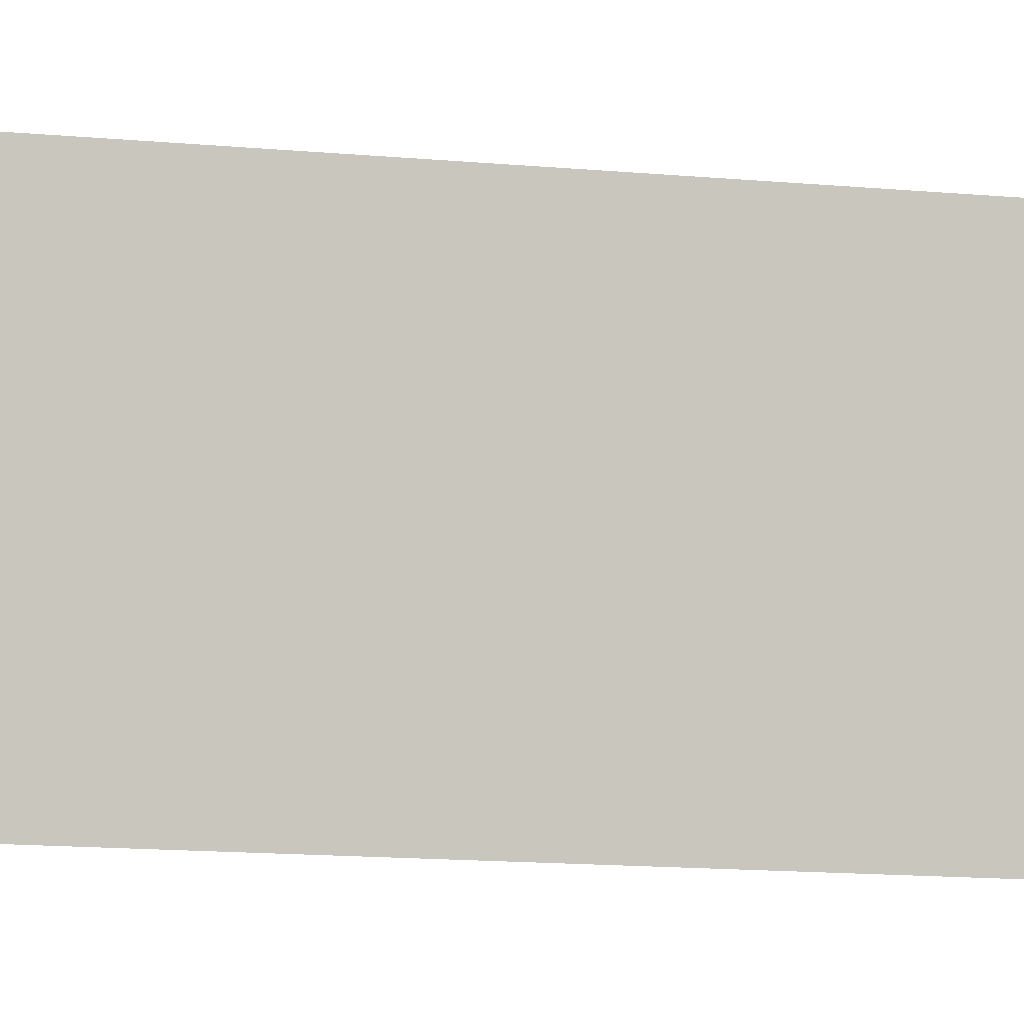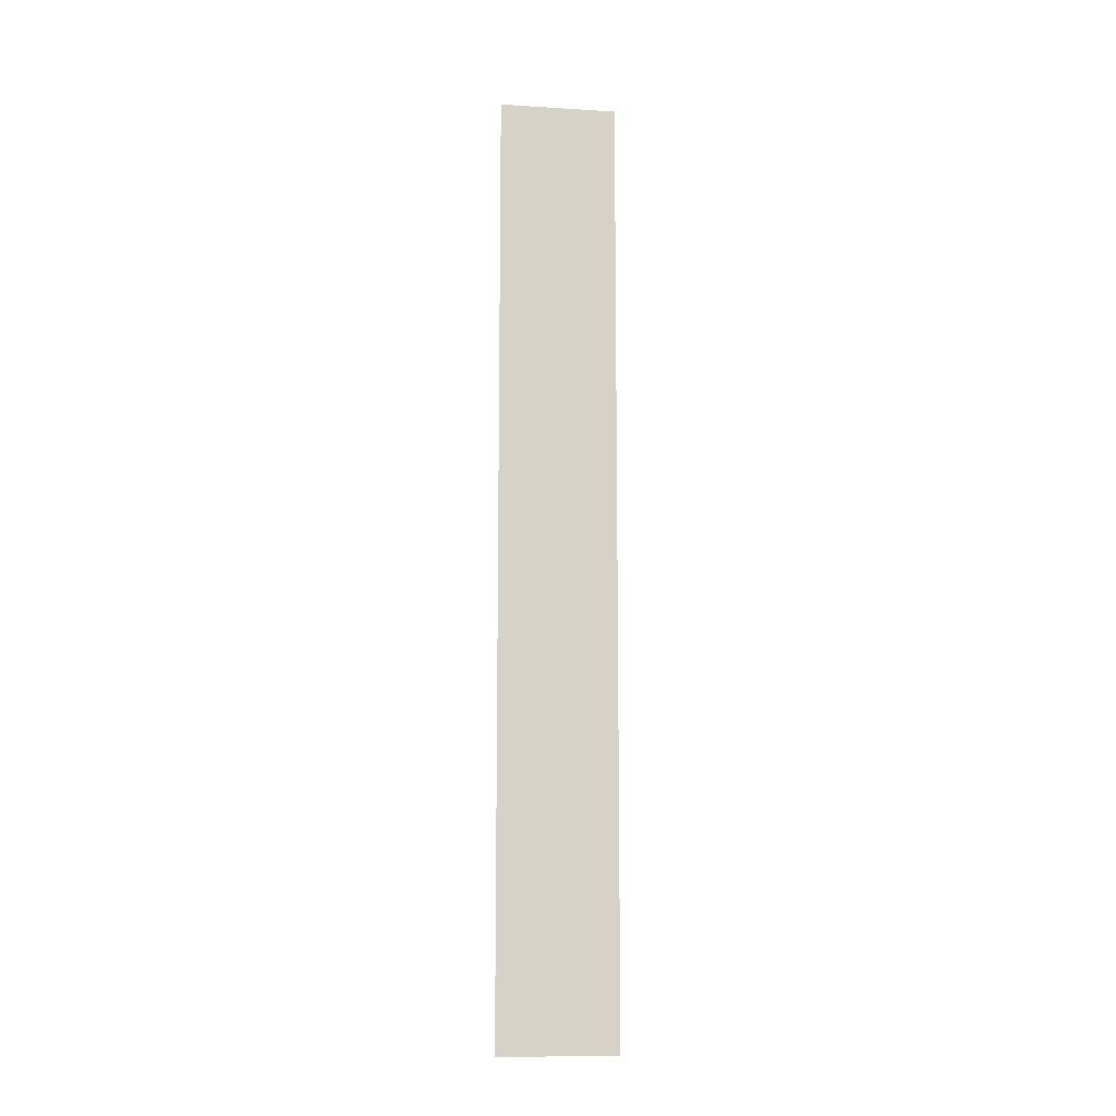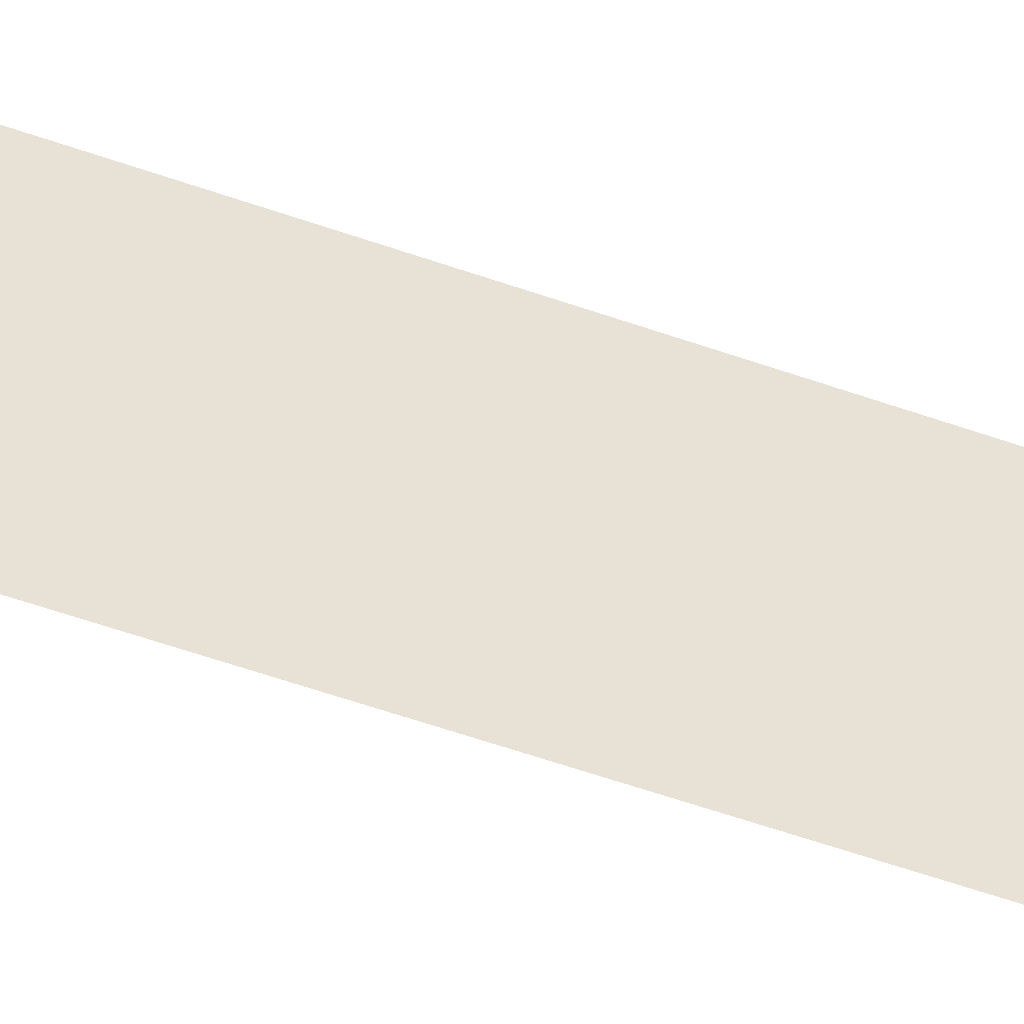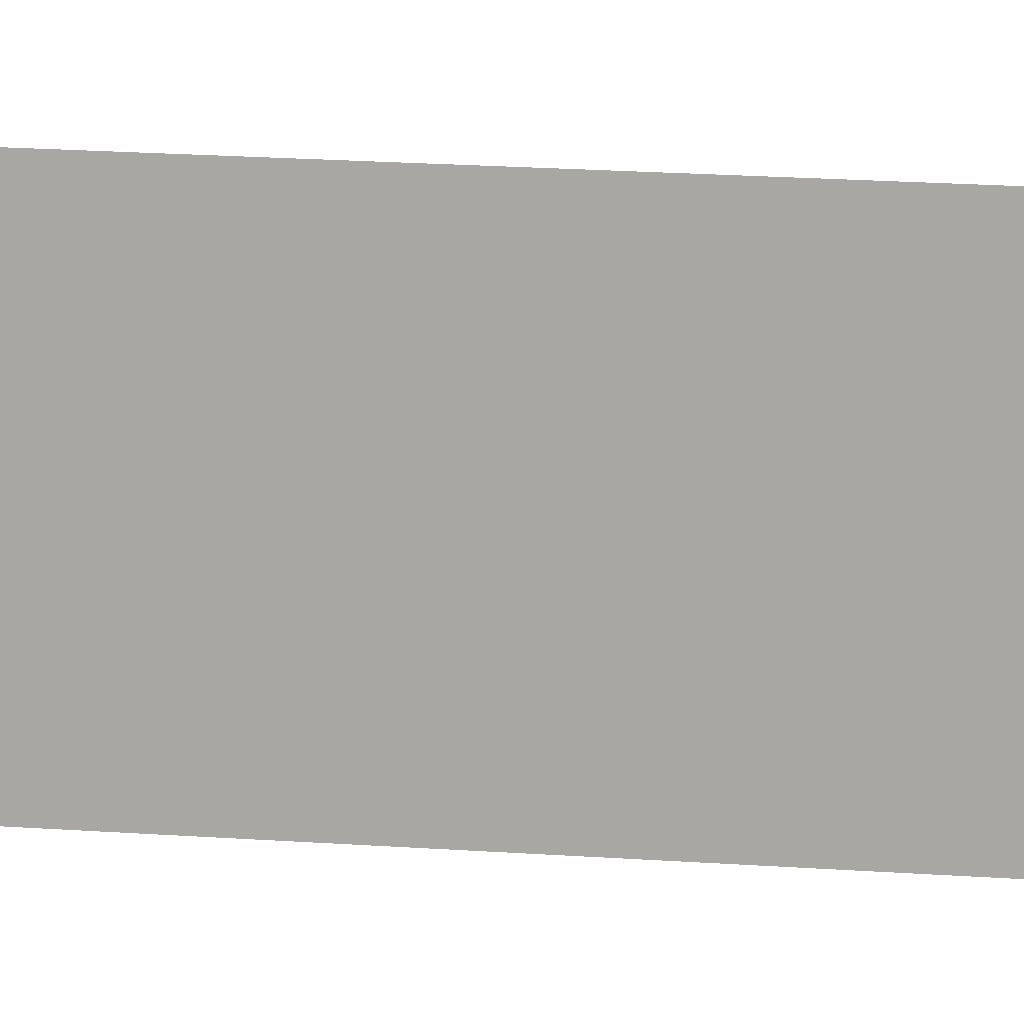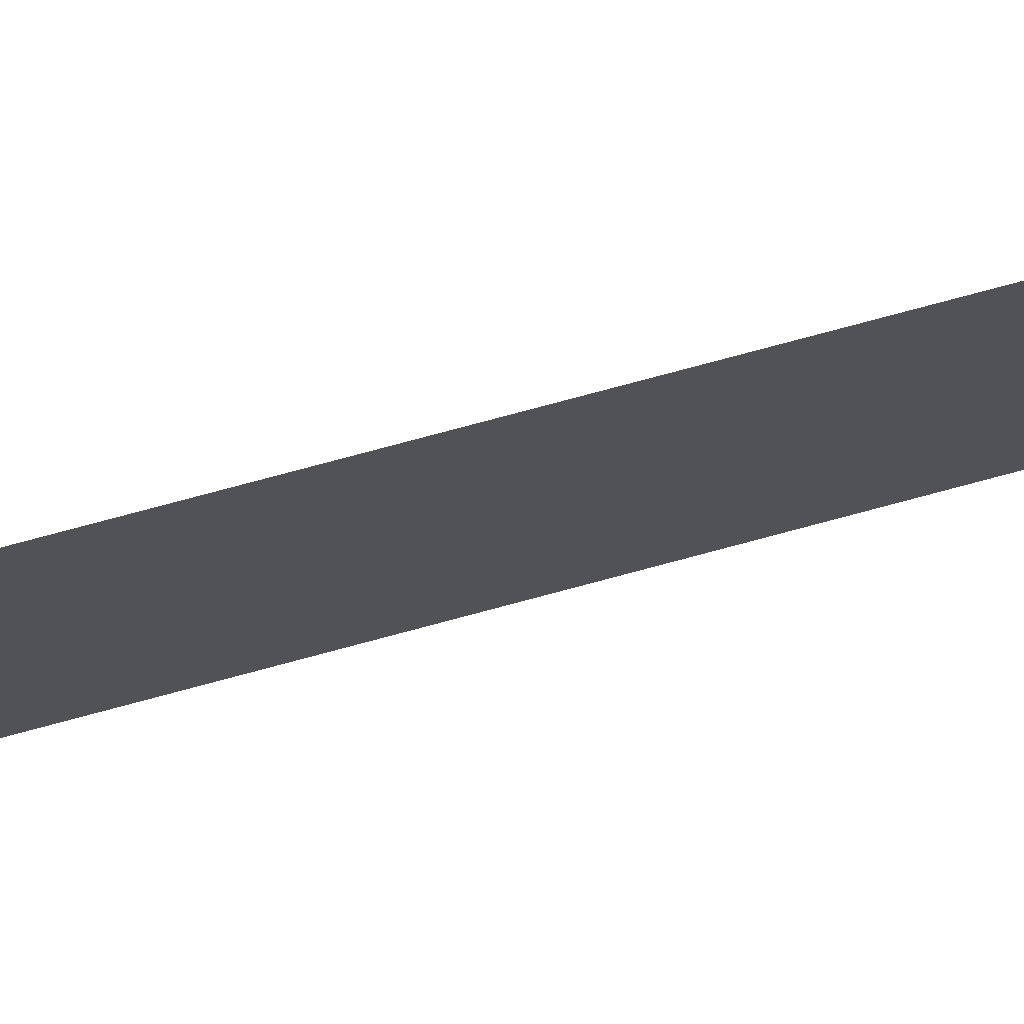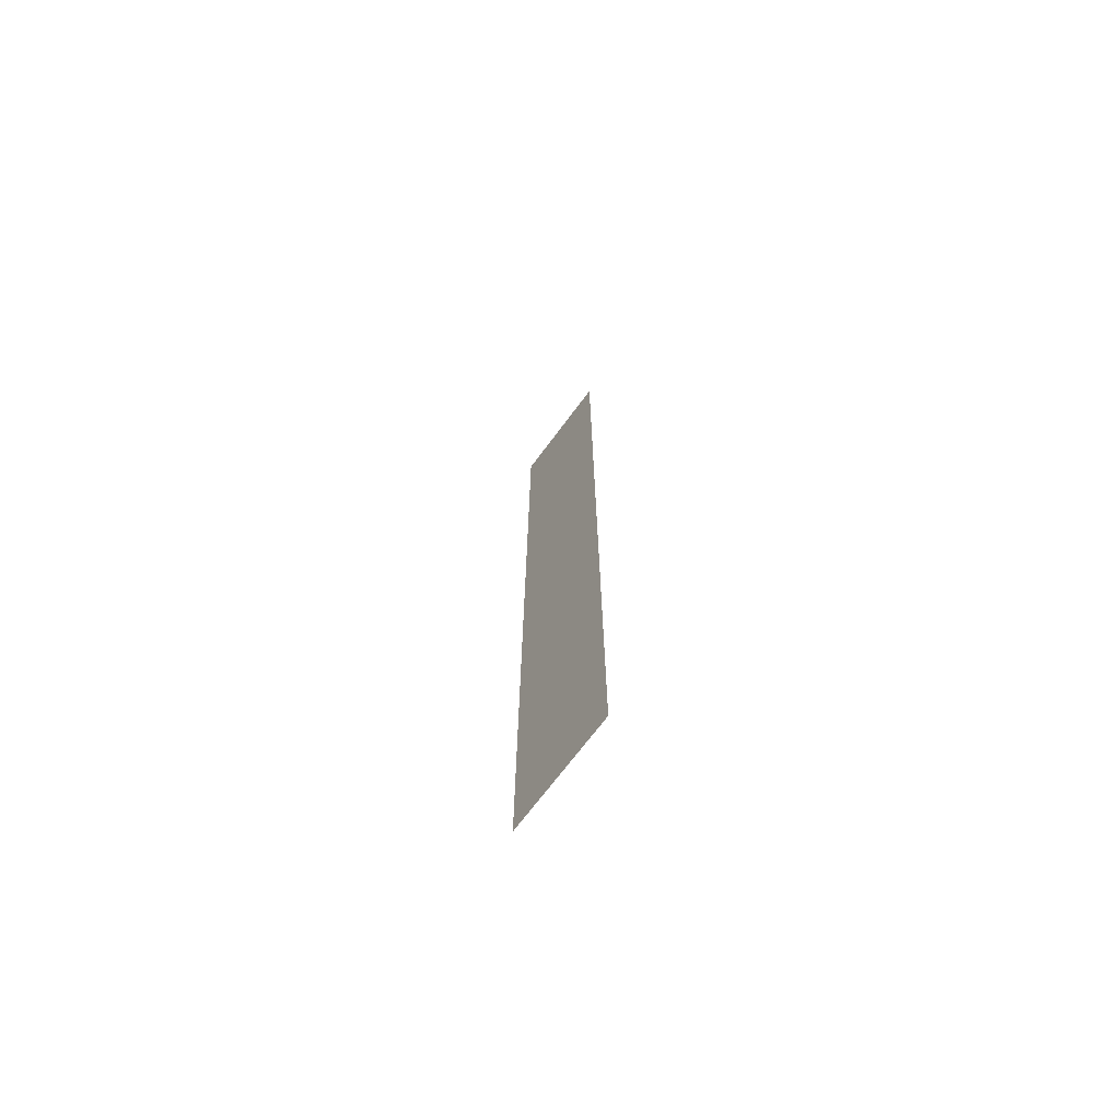
<metadata>
{"format":"obj","ext":"obj","renderer":"f3d","projection":"perspective","resolution":1024,"background":"white","views":[{"elev":-6.0,"azim":64.6,"up":"+Y"},{"elev":-11.5,"azim":81.5,"up":"+Z"},{"elev":-48.6,"azim":-112.4,"up":"+Y"},{"elev":11.8,"azim":-77.6,"up":"+Y"},{"elev":74.3,"azim":74.8,"up":"+Y"},{"elev":-70.4,"azim":143.3,"up":"+Z"}]}
</metadata>
<code>
v 3866 -51.2 -2752
v 3866 -51.2 -2854
v 3866 -38.4 -2854
v 3866 -51.2 -2752
v 3866 -38.4 -2854
v 3866 -38.4 -2752
f 1 2 3
f 4 5 6

</code>
